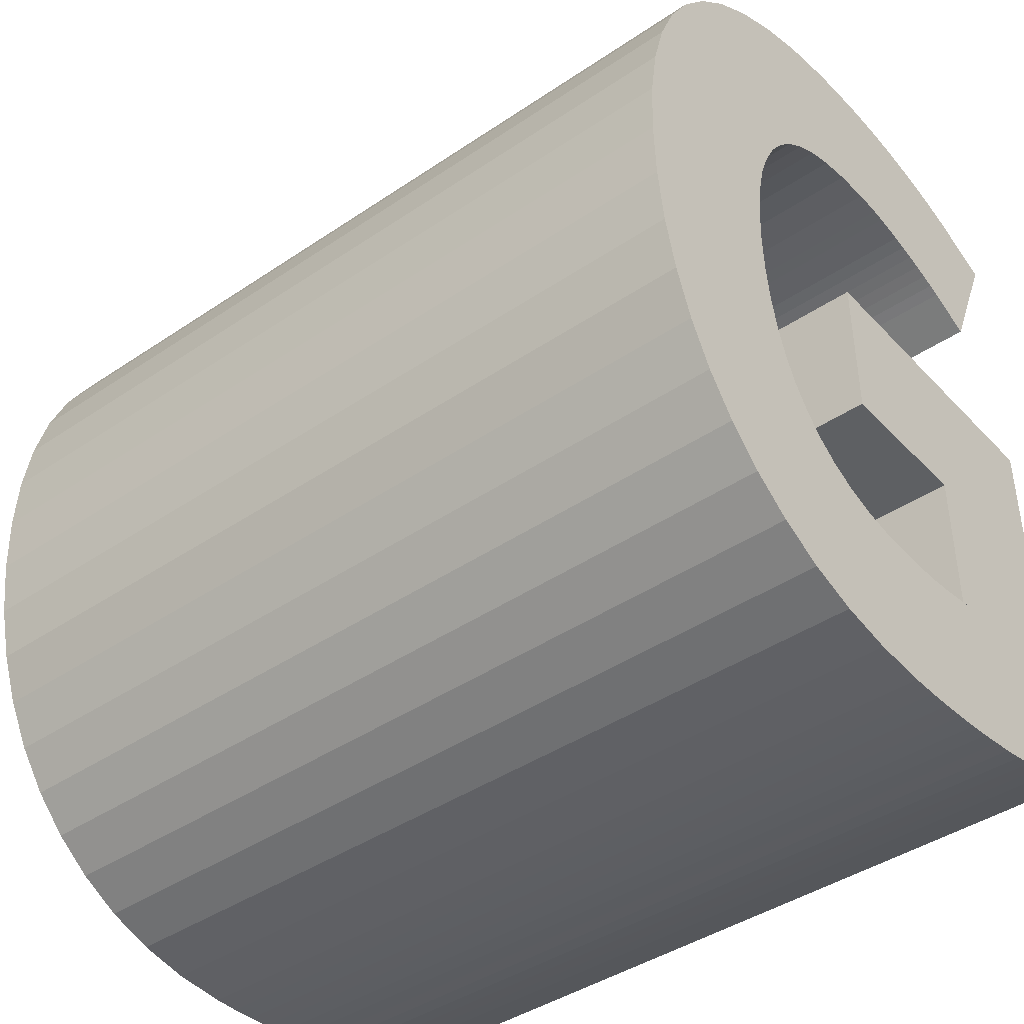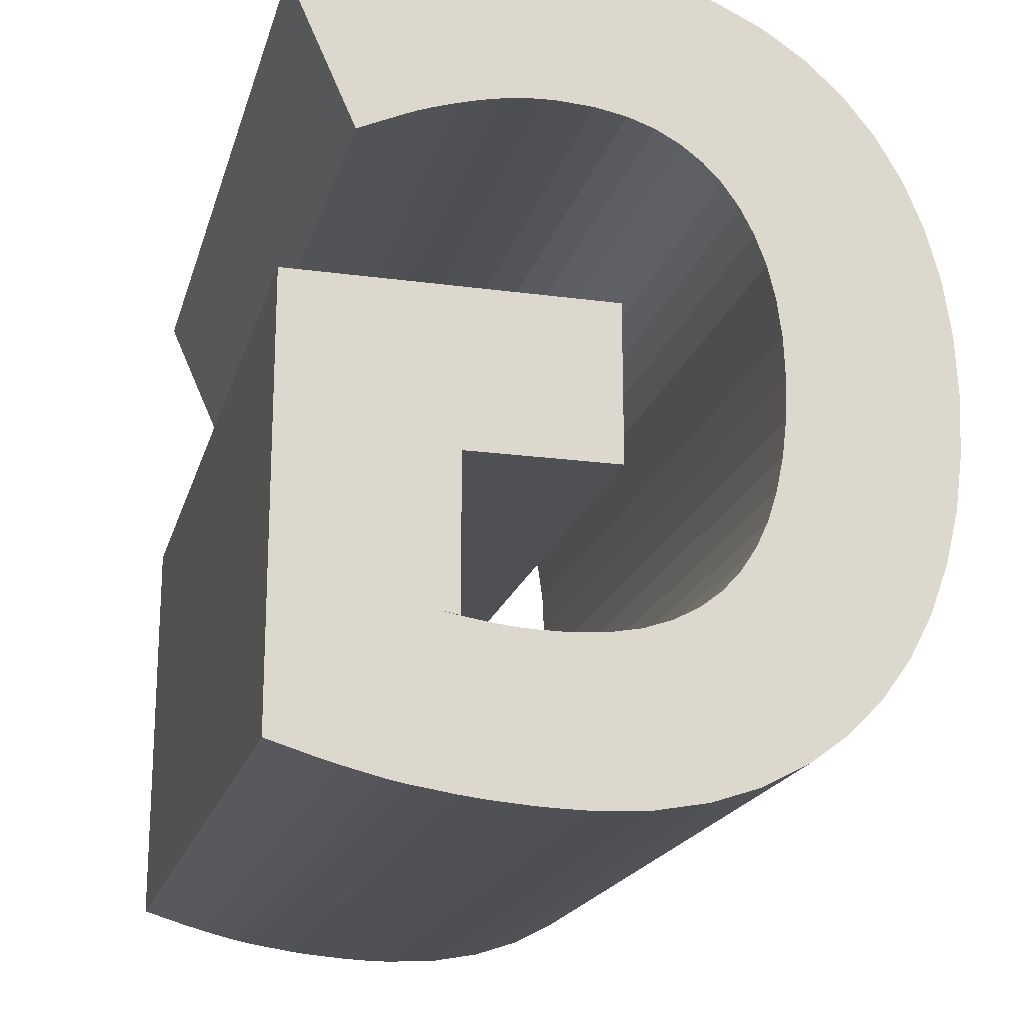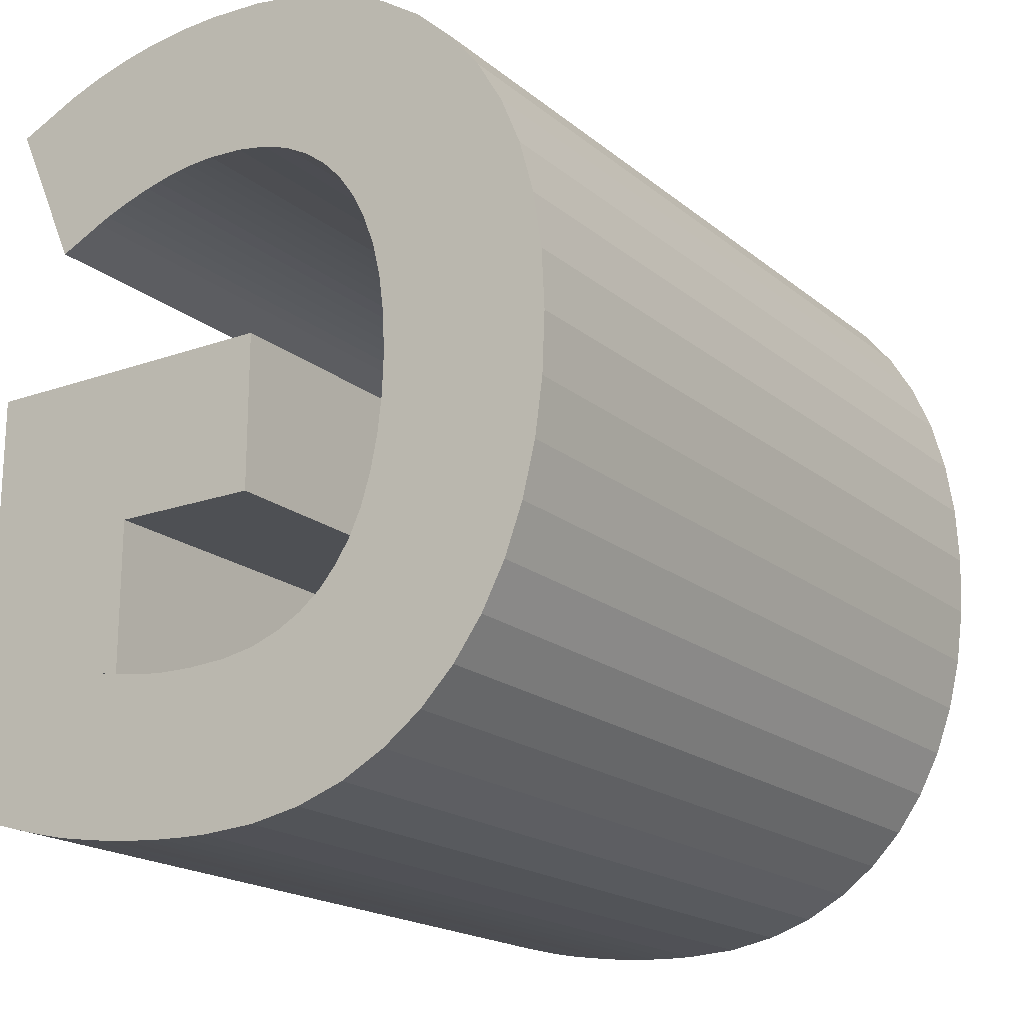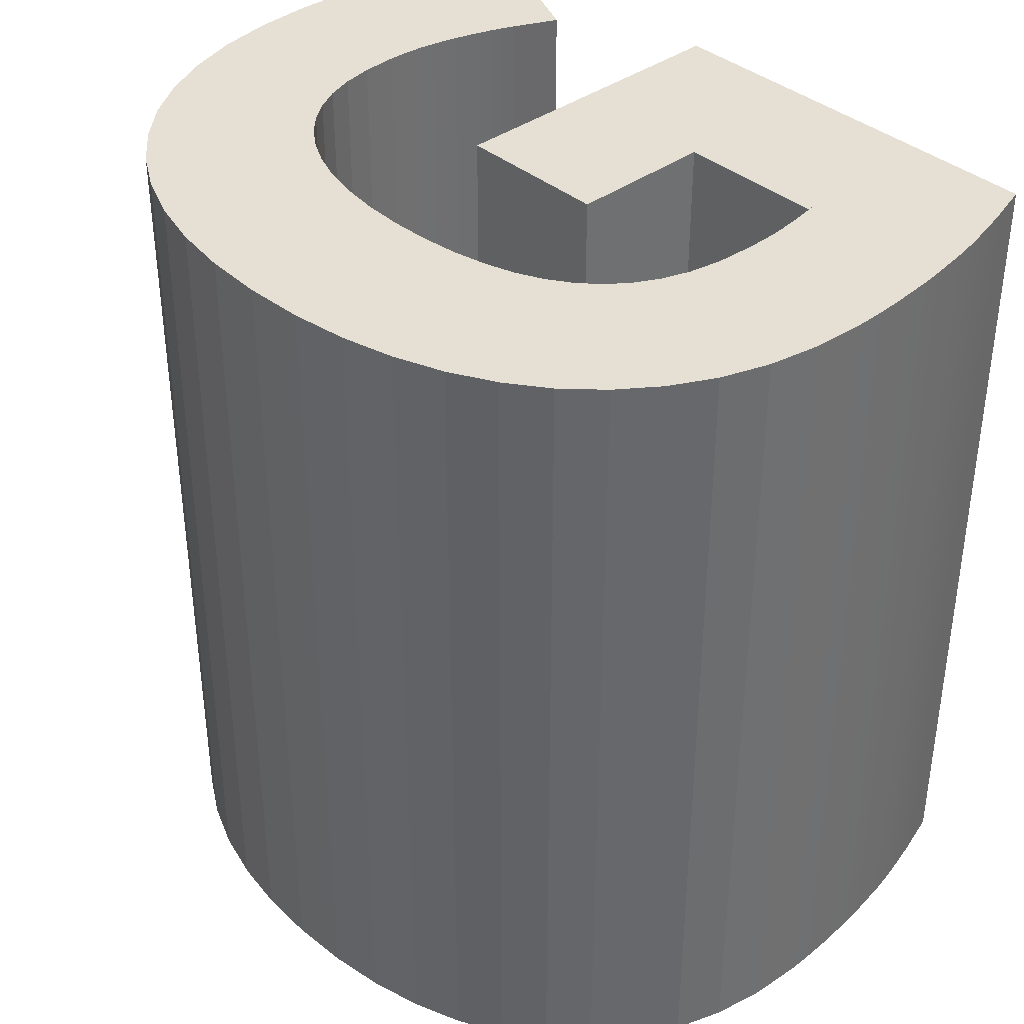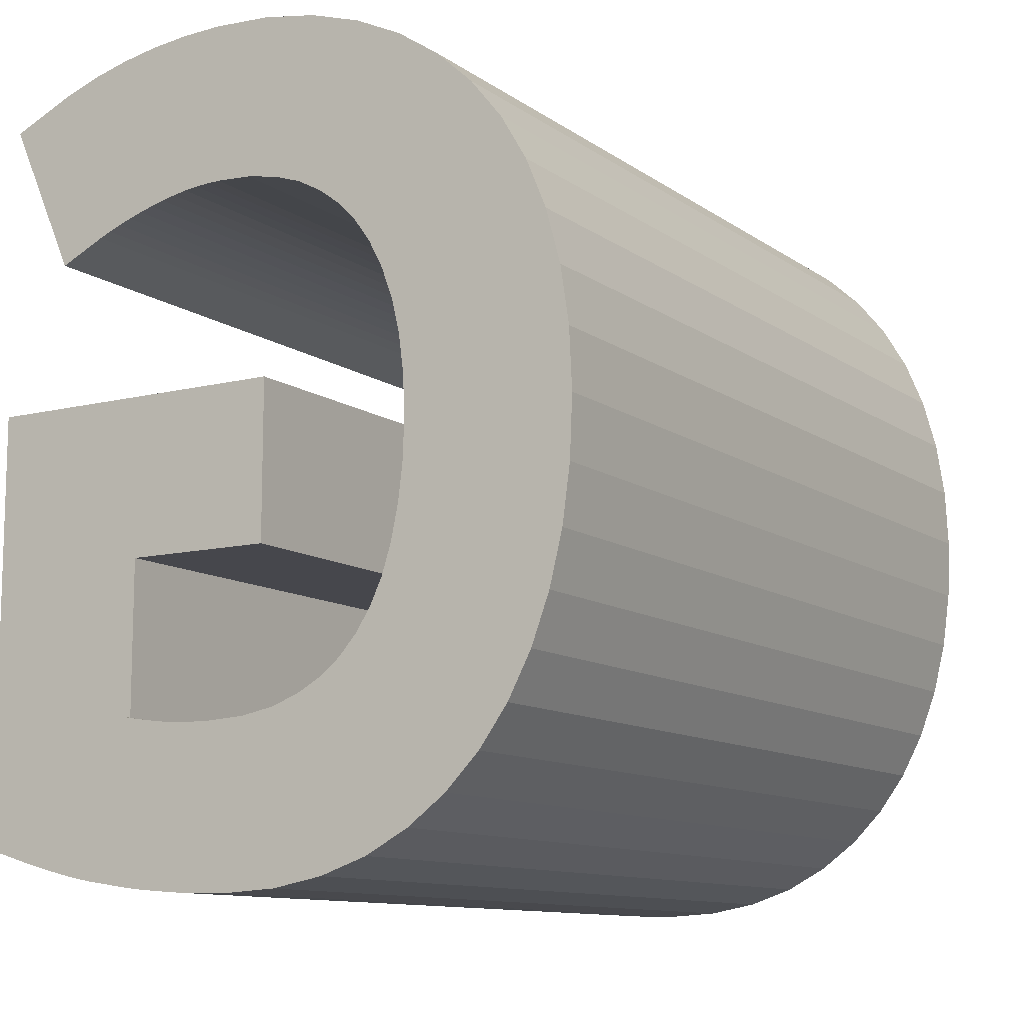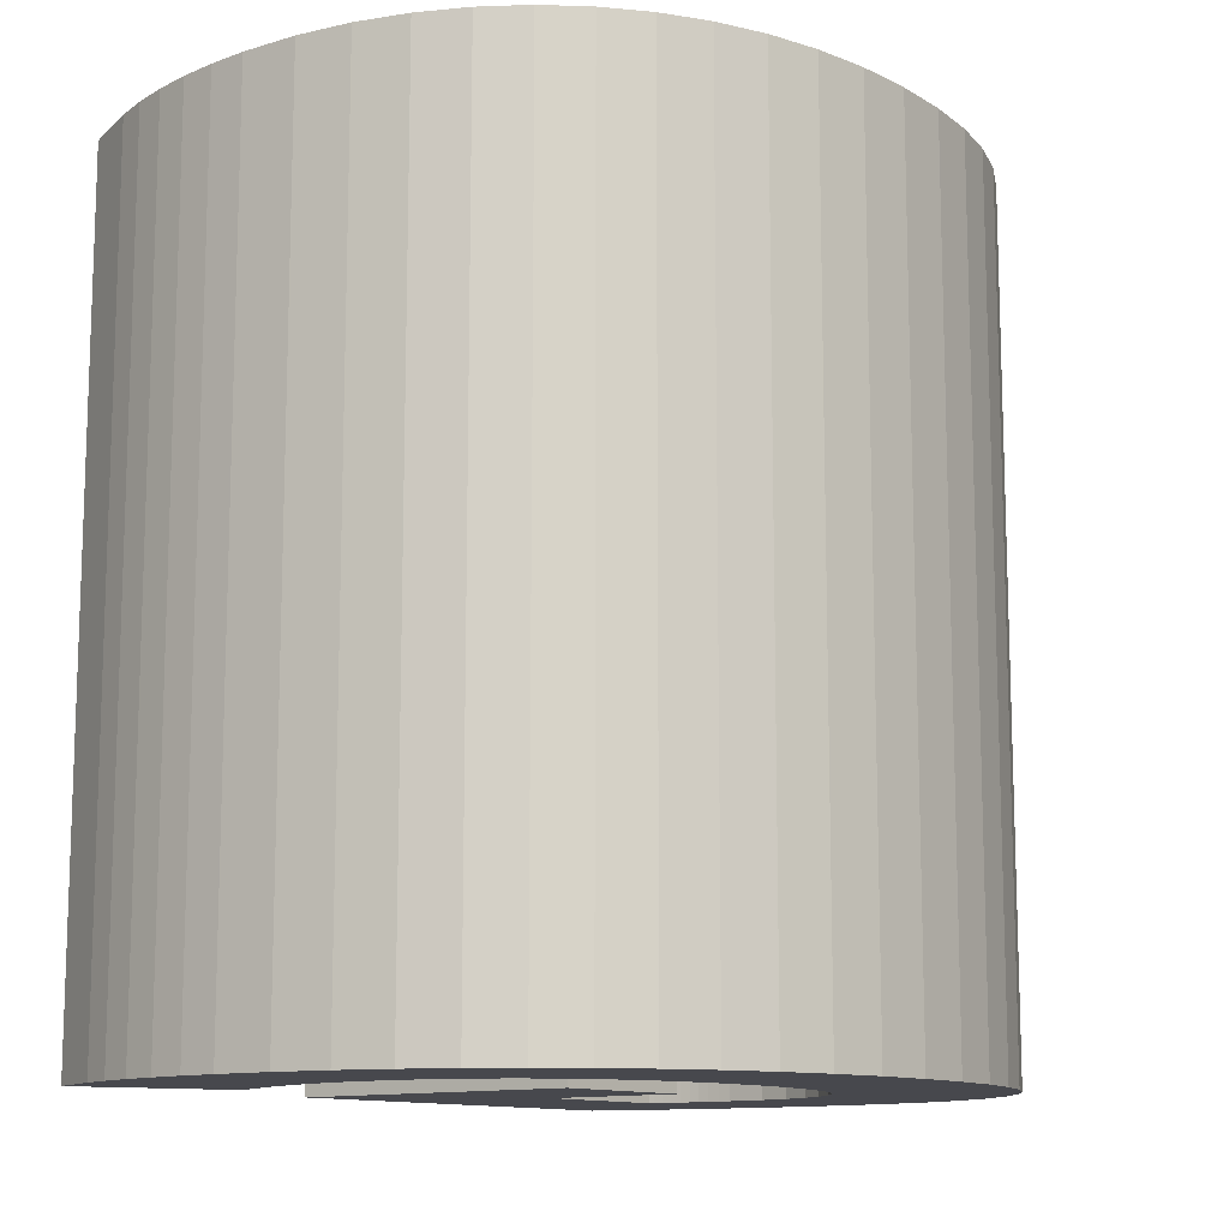
<metadata>
{"format":"obj","ext":"obj","renderer":"f3d","projection":"perspective","resolution":1024,"background":"white","views":[{"elev":-42.1,"azim":-50.9,"up":"+Y"},{"elev":-19.1,"azim":165.6,"up":"+Y"},{"elev":-18.9,"azim":-145.9,"up":"+Y"},{"elev":37.9,"azim":-43.0,"up":"+Z"},{"elev":-11.0,"azim":-148.4,"up":"+Y"},{"elev":-11.9,"azim":-141.5,"up":"+Z"}]}
</metadata>
<code>
o obj_0
v 0.302 9.626 0
v 1.681 9.7 0
v 2.603 9.669 0
v 3.496 9.576 0
v 4.367 9.42 0
v 5.211 9.204 0
v 6.02 8.928 0
v 7.559 8.256 0
v 5.995 4.758 0
v 4.93 5.25 0
v 4.662 5.364 0
v 4.375 5.472 0
v 4.073 5.575 0
v 3.761 5.672 0
v 3.443 5.762 0
v 4.073 5.575 20
v 4.375 5.472 20
v 3.121 5.841 0
v 3.761 5.672 20
v 3.443 5.762 20
v 2.793 5.91 0
v 2.469 5.966 0
v 3.121 5.841 20
v 2.158 6 0
v 2.793 5.91 20
v 1.837 6.02 0
v 2.469 5.966 20
v 2.158 6 20
v 1.837 6.02 20
v 1.531 6.027 20
v 0.697 5.98 20
v 7.561 1.351 20
v 0.148 1.351 20
v -0.996 9.399 20
v -2.198 9.017 20
v -3.302 8.491 20
v -0.038 5.845 20
v -0.686 5.628 20
v -1.254 5.325 20
v -1.76 4.948 20
v -2.2 4.499 20
v -4.288 7.829 20
v -5.146 7.036 20
v -5.884 6.121 20
v -6.49 5.09 20
v -2.585 3.96 20
v -2.913 3.333 20
v -3.179 2.622 20
v -3.368 1.828 20
v -3.484 0.953 20
v -6.961 3.952 20
v -7.297 2.713 20
v -7.495 1.402 20
v -7.561 0.019 20
v 3.629 -2.321 20
v 0.148 -2.321 20
v 0.569 -5.994 20
v 1.486 -6.045 20
v 1.781 -6.043 20
v 2.081 -6.038 20
v 2.347 -6.029 20
v 1.531 6.027 0
v 2.595 -6.007 20
v 0.697 5.98 0
v 2.843 -5.98 20
v 3.077 -5.949 20
v 3.304 -5.916 20
v 0.148 1.351 0
v 7.561 1.351 0
v 3.523 -5.883 20
v -3.302 8.491 0
v -2.198 9.017 0
v -0.996 9.399 0
v -0.038 5.845 0
v -0.686 5.628 0
v 3.715 -5.851 20
v -1.254 5.325 0
v 4.135 -5.768 20
v -1.76 4.948 0
v 3.917 -5.81 20
v -2.2 4.499 0
v 3.629 -5.86 20
v 4.63 -9.378 20
v 4.157 -9.448 20
v -6.49 5.09 0
v -5.884 6.121 0
v -5.146 7.036 0
v -4.288 7.829 0
v -2.585 3.96 0
v -2.913 3.333 0
v 0.926 -9.7 20
v 1.535 -9.692 20
v 2.103 -9.668 20
v 2.641 -9.628 20
v 3.161 -9.584 20
v 3.676 -9.523 20
v 5.118 -9.284 20
v -3.179 2.622 0
v 5.584 -9.173 20
v 6.038 -9.059 20
v 6.497 -8.933 20
v 7.561 -8.611 20
v -3.368 1.828 0
v -3.524 -0.002001 20
v -3.484 0.953 0
v -3.49 -0.931 20
v -3.388 -1.793 20
v -7.561 0.019 0
v -7.495 1.402 0
v -7.297 2.713 0
v -6.961 3.952 0
v -3.222 -2.587 20
v -3 -3.296 20
v -2.711 -3.914 20
v 3.629 -2.321 -0
v 0.148 -2.321 -0
v -7.502 -1.386 20
v -7.323 -2.701 20
v -7.021 -3.927 20
v 0.569 -5.994 -0
v -2.352 -4.457 20
v 1.486 -6.045 -0
v -1.937 -4.918 20
v -1.447 -5.301 20
v 1.781 -6.043 -0
v -0.868 -5.615 20
v 2.081 -6.038 -0
v -0.205 -5.849 20
v 2.347 -6.029 -0
v 2.595 -6.007 -0
v -6.597 -5.068 20
v -6.051 -6.102 20
v 2.843 -5.98 -0
v -5.381 -7.023 20
v -4.591 -7.822 20
v 3.077 -5.949 -0
v 3.304 -5.916 -0
v 3.523 -5.883 -0
v -1.553 -9.405 20
v -0.347 -9.628 20
v -3.688 -8.489 20
v -2.672 -9.026 20
v 7.559 8.256 20
v 6.02 8.928 20
v 3.715 -5.851 -0
v 5.211 9.204 20
v 3.917 -5.81 -0
v 4.135 -5.768 -0
v 4.367 9.42 20
v 3.629 -5.86 -0
v 3.496 9.576 20
v 4.63 -9.378 -0
v 4.157 -9.448 -0
v 2.603 9.669 20
v 1.681 9.7 20
v 0.302 9.626 20
v 7.561 -8.611 -0
v 6.497 -8.933 -0
v 6.038 -9.059 -0
v 5.584 -9.173 -0
v 5.118 -9.284 -0
v 3.676 -9.523 -0
v 3.161 -9.584 -0
v 2.641 -9.628 -0
v 2.103 -9.668 -0
v 1.535 -9.692 -0
v 0.926 -9.7 -0
v -3.524 -0.002 -0
v 5.995 4.758 20
v 4.93 5.25 20
v -3.49 -0.931 -0
v -3.388 -1.793 -0
v -3.222 -2.587 -0
v 4.662 5.364 20
v -3 -3.296 -0
v -2.711 -3.914 -0
v -7.021 -3.927 -0
v -7.323 -2.701 -0
v -7.502 -1.386 -0
v -2.352 -4.457 -0
v -1.937 -4.918 -0
v -1.447 -5.301 -0
v -0.868 -5.615 -0
v -0.205 -5.849 -0
v -4.591 -7.822 -0
v -5.381 -7.023 -0
v -6.051 -6.102 -0
v -6.597 -5.068 -0
v -0.347 -9.628 -0
v -1.553 -9.405 -0
v -2.672 -9.026 -0
v -3.688 -8.489 -0
f 3 26 2
f 4 22 3
f 5 18 4
f 6 14 5
f 7 12 6
f 8 10 7
f 11 7 10
f 9 10 8
f 12 7 11
f 13 6 12
f 14 6 13
f 15 5 14
f 18 5 15
f 17 174 144
f 21 4 18
f 144 146 17
f 22 4 21
f 19 16 146
f 16 17 146
f 24 3 22
f 26 3 24
f 146 149 19
f 20 19 149
f 149 151 23
f 23 20 149
f 27 25 151
f 25 23 151
f 28 27 154
f 151 154 27
f 36 39 35
f 157 102 101
f 31 156 37
f 37 34 38
f 40 39 36
f 38 35 39
f 41 40 43
f 44 41 43
f 45 46 44
f 47 46 45
f 41 44 46
f 42 43 40
f 36 42 40
f 45 51 47
f 48 47 51
f 51 52 48
f 49 48 52
f 52 53 49
f 50 49 53
f 50 53 54
f 56 55 33
f 32 33 55
f 58 92 59
f 57 91 58
f 62 2 26
f 59 93 60
f 64 1 62
f 60 93 61
f 63 61 94
f 93 94 61
f 1 2 62
f 94 95 63
f 65 63 95
f 1 74 73
f 73 75 72
f 95 96 65
f 75 73 74
f 64 74 1
f 66 65 96
f 86 87 81
f 96 84 67
f 67 66 96
f 32 78 102
f 81 89 86
f 77 72 75
f 82 78 55
f 32 55 78
f 88 71 79
f 77 79 71
f 72 77 71
f 87 88 79
f 79 81 87
f 90 85 89
f 98 111 90
f 85 86 89
f 70 67 84
f 76 70 84
f 84 83 76
f 80 76 83
f 78 80 83
f 83 97 78
f 99 78 97
f 99 100 78
f 100 101 78
f 102 78 101
f 103 110 98
f 50 54 104
f 54 106 104
f 54 117 106
f 107 106 117
f 111 98 110
f 109 110 103
f 85 90 111
f 103 105 109
f 109 105 108
f 175 177 173
f 117 118 107
f 116 68 115
f 68 69 115
f 119 131 113
f 113 112 119
f 118 119 112
f 112 107 118
f 114 113 131
f 125 166 122
f 131 132 114
f 123 121 134
f 132 134 121
f 121 114 132
f 127 165 125
f 130 164 129
f 126 124 142
f 124 123 141
f 135 141 123
f 134 135 123
f 93 59 92
f 128 140 57
f 141 142 124
f 136 162 133
f 138 153 137
f 92 58 91
f 91 57 140
f 142 139 126
f 128 126 139
f 140 128 139
f 167 122 166
f 159 160 148
f 126 183 182
f 145 153 138
f 158 159 148
f 157 158 148
f 150 115 148
f 115 69 148
f 157 148 69
f 128 183 126
f 153 145 152
f 154 2 155
f 155 2 156
f 160 161 148
f 161 152 148
f 145 147 152
f 147 148 152
f 162 137 153
f 163 133 162
f 164 130 163
f 165 129 164
f 166 125 165
f 189 120 167
f 171 108 168
f 168 108 105
f 186 134 132
f 172 179 171
f 173 178 172
f 176 188 175
f 191 142 141
f 179 172 178
f 108 171 179
f 178 173 177
f 181 186 180
f 13 12 16
f 182 192 181
f 180 187 176
f 183 191 182
f 184 190 183
f 12 174 17
f 169 9 143
f 17 16 12
f 13 16 19
f 22 25 27
f 22 27 24
f 28 24 27
f 28 29 24
f 72 35 73
f 78 82 148
f 91 189 167
f 91 167 166
f 96 163 162
f 162 153 96
f 161 97 152
f 99 97 160
f 161 160 97
f 160 159 99
f 101 159 158
f 158 157 101
f 38 75 74
f 86 44 43
f 184 183 128
f 128 57 184
f 110 52 111
f 176 175 114
f 114 121 176
f 180 176 121
f 178 177 119
f 186 181 185
f 187 180 186
f 188 176 187
f 177 175 188
f 120 189 184
f 122 167 120
f 129 165 127
f 133 163 130
f 137 162 136
f 190 184 189
f 191 183 190
f 192 182 191
f 185 181 192
f 123 181 121
f 180 121 181
f 182 181 123
f 119 177 188
f 132 188 187
f 187 186 132
f 141 135 192
f 191 141 192
f 157 32 102
f 8 7 143
f 69 32 157
f 35 38 34
f 34 37 156
f 31 30 156
f 29 28 154
f 154 155 29
f 30 29 155
f 155 156 30
f 5 4 151
f 151 4 154
f 3 154 4
f 169 143 170
f 3 2 154
f 174 170 144
f 143 144 170
f 156 2 1
f 1 73 156
f 11 10 174
f 11 174 12
f 19 20 15
f 15 20 23
f 23 25 21
f 21 25 22
f 29 26 24
f 64 62 31
f 33 68 116
f 170 10 169
f 9 169 10
f 170 174 10
f 14 13 19
f 8 143 9
f 15 14 19
f 18 15 23
f 23 21 18
f 29 30 26
f 62 26 30
f 30 31 62
f 31 74 64
f 33 32 68
f 69 68 32
f 77 40 79
f 79 40 81
f 36 71 88
f 49 103 98
f 105 103 50
f 49 50 103
f 77 75 38
f 43 88 87
f 87 86 43
f 156 73 34
f 73 35 34
f 36 35 71
f 72 71 35
f 31 37 74
f 74 37 38
f 77 38 39
f 77 39 40
f 81 40 41
f 89 81 46
f 88 42 36
f 88 43 42
f 45 44 85
f 86 85 44
f 85 111 45
f 41 46 81
f 89 46 47
f 89 47 90
f 98 90 48
f 47 48 90
f 98 48 49
f 111 51 45
f 111 52 51
f 53 52 109
f 110 109 52
f 54 53 108
f 109 108 53
f 179 117 108
f 166 92 91
f 92 166 93
f 165 93 166
f 164 94 93
f 164 93 165
f 94 164 95
f 163 95 164
f 96 95 163
f 152 83 84
f 152 84 153
f 153 84 96
f 97 83 152
f 159 100 99
f 101 100 159
f 168 50 104
f 168 104 171
f 106 171 104
f 172 171 107
f 106 107 171
f 172 107 173
f 112 173 107
f 175 173 113
f 112 113 173
f 175 113 114
f 54 108 117
f 179 178 118
f 179 118 117
f 178 119 118
f 188 131 119
f 182 123 124
f 126 182 124
f 188 132 131
f 135 134 185
f 186 185 134
f 185 192 135
f 190 139 142
f 190 142 191
f 189 140 139
f 189 139 190
f 91 140 189
f 7 144 143
f 146 144 6
f 7 6 144
f 146 6 149
f 5 149 6
f 5 151 149
f 105 50 168
f 55 56 116
f 56 33 116
f 138 67 70
f 145 138 76
f 55 115 82
f 70 76 138
f 120 184 57
f 150 82 115
f 55 116 115
f 150 148 82
f 133 65 136
f 66 67 136
f 137 136 67
f 137 67 138
f 80 147 76
f 145 76 147
f 122 57 58
f 122 58 125
f 61 129 60
f 127 60 129
f 61 63 129
f 130 129 63
f 65 133 63
f 130 63 133
f 66 136 65
f 78 148 147
f 147 80 78
f 57 122 120
f 59 125 58
f 59 60 125
f 127 125 60

</code>
